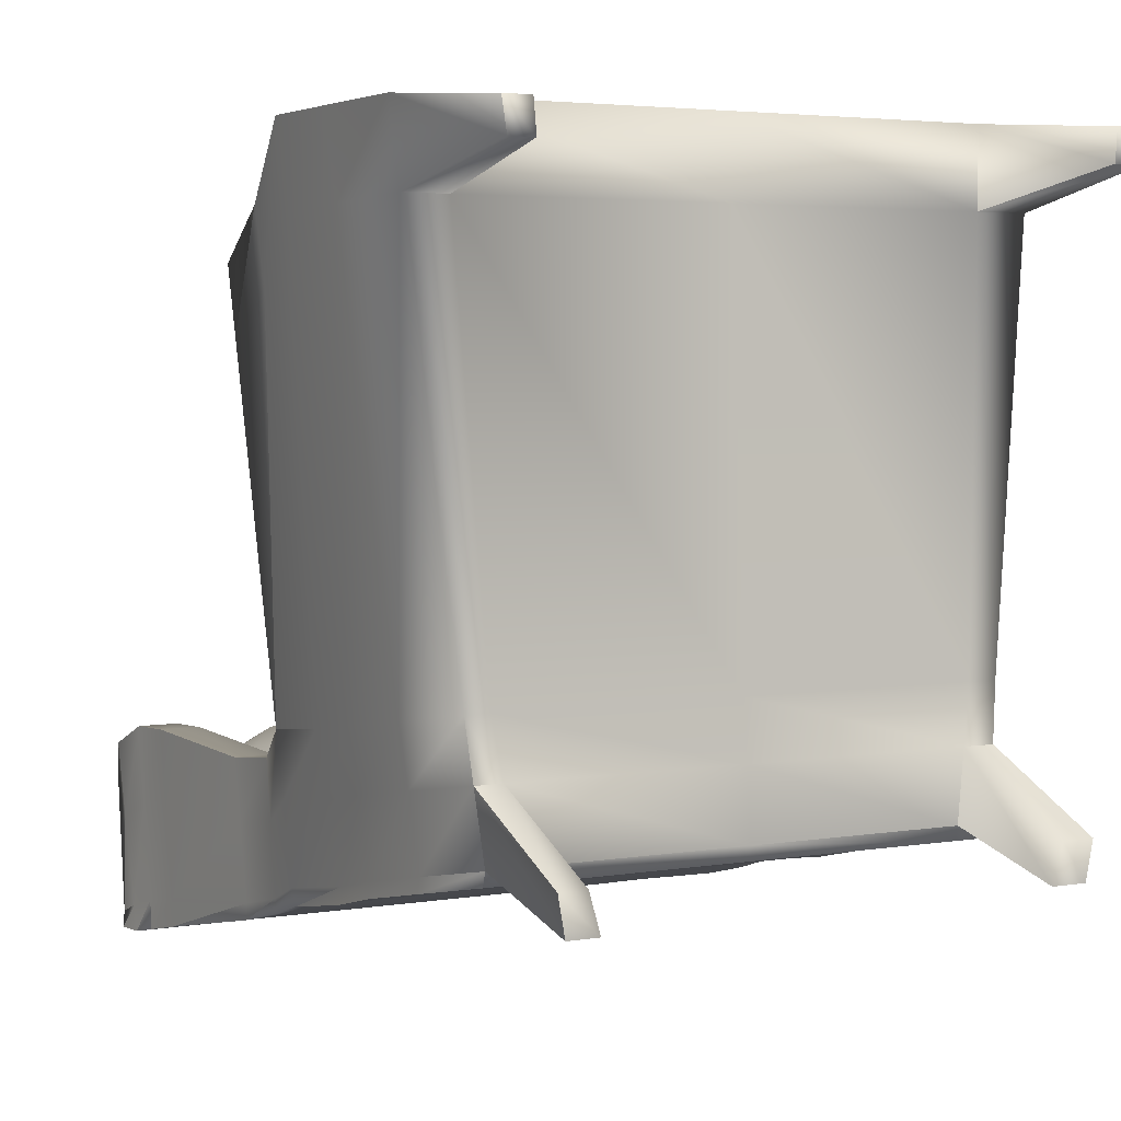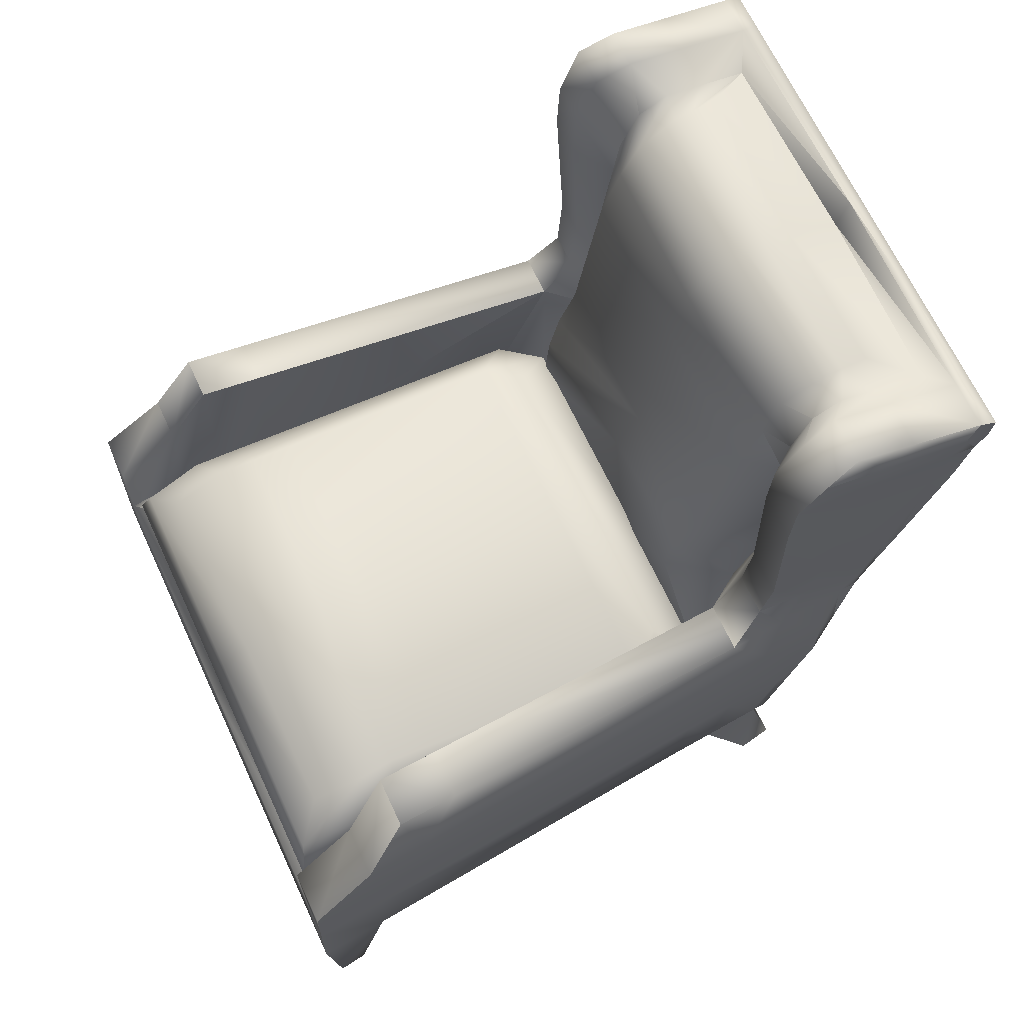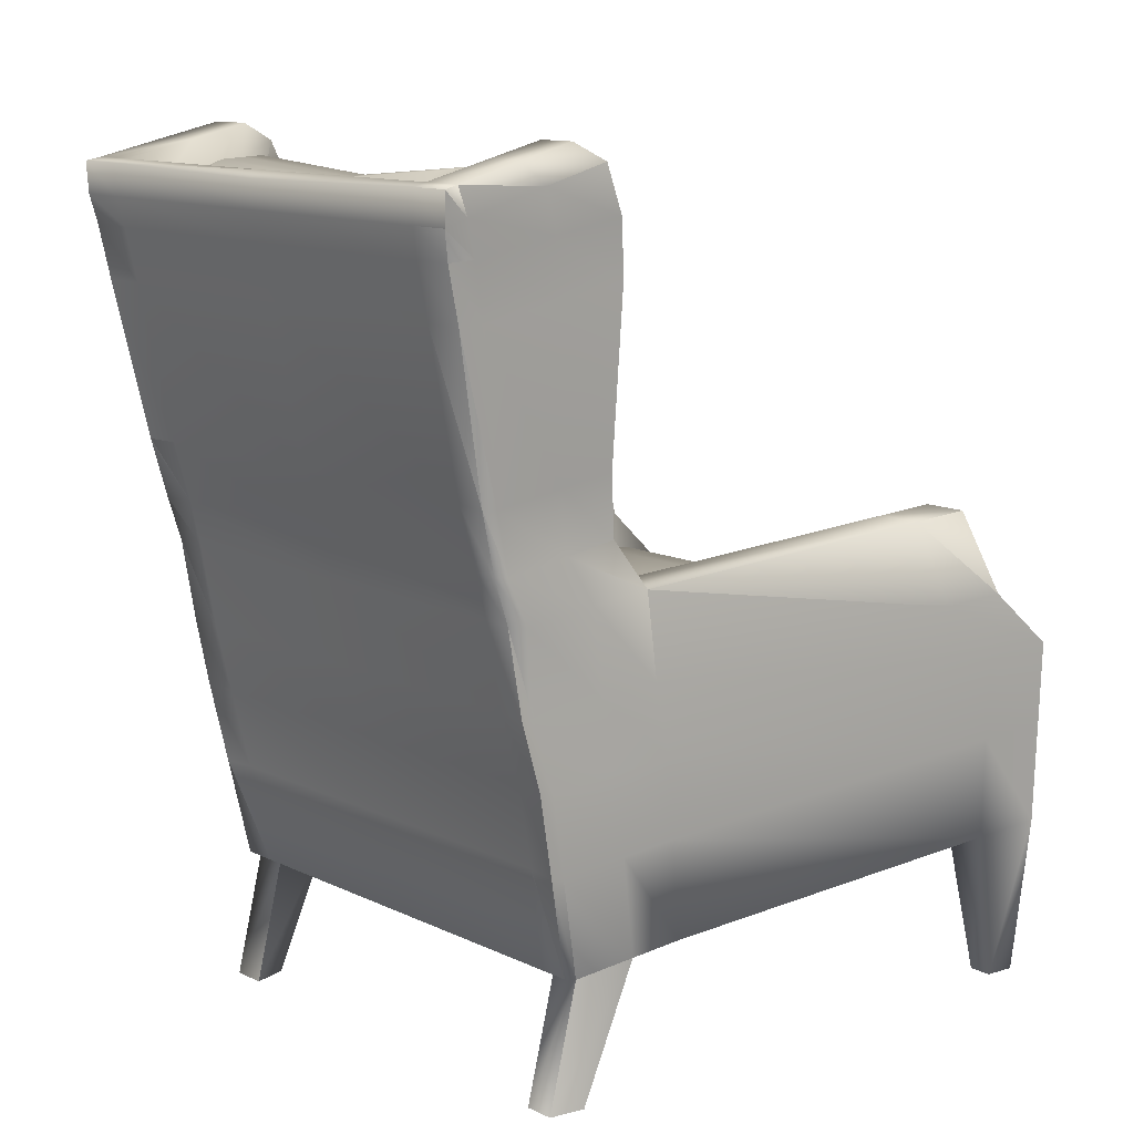
<metadata>
{"format":"obj","ext":"obj","renderer":"f3d","projection":"perspective","resolution":1024,"background":"white","views":[{"elev":3.8,"azim":-29.3,"up":"+Z"},{"elev":67.2,"azim":65.0,"up":"+Y"},{"elev":12.5,"azim":-132.7,"up":"+Y"}]}
</metadata>
<code>
v 0.3605 0.2031 -0.3411
v 0.4541 0.2507 0.5592
v -0.4541 0.2507 0.5592
v -0.3605 0.2031 -0.3411
v 0.3945 1.273 -0.5658
v -0.3657 0.7785 -0.4669
v 0.3657 0.7785 -0.4669
v -0.3945 1.273 -0.5658
v 0.3787 0.213 -0.1424
v 0 0.2031 -0.3411
v 0.3652 0.7123 -0.4459
v 0 0.2507 0.5592
v 0.4348 0.7614 0.3861
v -0.3789 0.213 -0.1424
v -0.4348 0.7614 0.3861
v -0.3668 0.7123 -0.4457
v 0.3822 1.321 -0.3477
v -0.000834 1.267 -0.5679
v -0.2281 1.248 -0.3177
v -0.3822 1.321 -0.3477
v 0 0.213 -0.1424
v -0.2136 0.7555 -0.1734
v 0.3864 0.7279 -0.2149
v -0.3684 0.4556 0.3862
v -0.3864 0.7279 -0.2149
v 0 0.7125 -0.4447
v -0.2294 1.19 -0.2916
v 0.3693 0.7996 -0.261
v -0.3693 0.7996 -0.261
v 0 0.7796 -0.4621
v 0.2309 1.277 -0.4474
v -0.3914 1.226 -0.5643
v -0.371 0.8666 -0.4664
v -0.3846 1.105 -0.4986
v -0.3259 1.104 -0.538
v -0.3223 0.8699 -0.4875
v -0.3857 1.224 -0.2644
v 0 1.183 -0.5551
v -0.3745 0.4795 -0.3975
v -0.4648 0.5376 0.556
v 0.4648 0.5376 0.556
v 0.3744 0.4795 -0.3975
v -0.3846 1.14 -0.2605
v -0.376 0.8926 -0.2712
v 0 1.104 -0.538
v 0 0.8699 -0.4875
v -0.4541 0.6281 0.4536
v -0.3776 0.3992 -0.1525
v 0.3895 0.5974 -0.1993
v -0.3895 0.5974 -0.1993
v -0.3316 1.226 -0.5643
v -0.3848 0.6281 0.4536
v -0.3249 0.5836 -0.421
v -0.3316 1.295 -0.2966
v 0.3846 1.14 -0.2605
v 0.376 0.8926 -0.2712
v 0.3846 1.104 -0.538
v 0.37 0.8693 -0.49
v -0.3848 0.2507 0.5592
v -0.3158 0.2031 -0.3411
v -0.3241 0.7125 -0.4447
v -0.3213 0.7279 -0.2149
v -0.3269 1.224 -0.2644
v -0.3269 1.183 -0.5551
v 0 0.4802 -0.3943
v -0.3958 0.4924 -0.1817
v -0.001161 0.5515 -0.09167
v 0.3958 0.4924 -0.1817
v -0.3939 0.5376 0.556
v -0.3288 0.4802 -0.3943
v -0.3343 1.273 -0.5658
v -0.3447 0.213 -0.1424
v 0.2308 1.243 -0.3177
v -0.3234 0.4051 -0.2196
v -0.37 0.8693 -0.49
v -0.3846 1.104 -0.538
v -0.3238 1.321 -0.3477
v -0.3684 0.7614 0.3861
v 0.371 0.8666 -0.4664
v 0.3846 1.105 -0.4986
v 0.3914 1.295 -0.2966
v 0.3914 1.226 -0.5643
v -0.3914 1.295 -0.2966
v -4e-06 1.226 -0.5643
v 0.3674 0.5832 -0.4228
v 0.4541 0.6281 0.4536
v -0.3675 0.5831 -0.4229
v 0 0.5836 -0.421
v -0.3857 1.183 -0.5551
v 0.3151 0.403 -0.221
v 0.3857 1.224 -0.2644
v 0.3857 1.183 -0.5551
v 0.3087 0.8926 -0.2712
v 0.3158 1.14 -0.2605
v -0.3186 0.8926 -0.2712
v -0.3259 1.14 -0.2605
v -0.3237 0.7796 -0.4621
v -0.3171 0.7996 -0.261
v 0.3736 0.4738 -0.3744
v 0.3739 0.5776 -0.3983
v 0.3223 0.4802 -0.3943
v 0.3729 0.6281 0.4536
v 0.3142 0.7796 -0.4621
v 0.3072 0.7996 -0.261
v -0.3857 1.185 -0.5118
v 0.3857 1.185 -0.5118
v 0.3177 0.7125 -0.4447
v 0.357 0.7614 0.3861
v 0.3138 1.321 -0.3477
v 0.3108 0.7279 -0.2149
v -0.3158 0.197 -0.3207
v -0.3312 1.277 -0.5428
v -0.3914 1.236 -0.5279
v 0.3914 1.236 -0.5279
v 0.3658 0.707 -0.4196
v -0.3746 0.707 -0.4196
v -0.3691 0.7755 -0.4456
v 0.369 0.7755 -0.4456
v 0.3797 0.4114 0.5567
v 0.3729 0.4474 0.4576
v 0.3167 1.183 -0.5551
v 0.3167 1.224 -0.2644
v 0.3125 0.8699 -0.4875
v 0.3158 1.104 -0.538
v 0 0.197 -0.3207
v -0.00115 1.277 -0.5467
v 0.3093 0.197 -0.3207
v 0.3209 1.277 -0.5428
v 0.3659 0.3992 -0.1525
v 0.357 0.4556 0.3862
v 0.3371 0.213 -0.1424
v 0.3239 1.273 -0.5658
v 0.3728 0.2507 0.5592
v 0.3093 0.2031 -0.3411
v 0.3183 0.5836 -0.421
v 0.3213 1.226 -0.5643
v 0.3213 1.295 -0.2966
v 0.3816 0.5376 0.556
v -0.3745 0.4738 -0.3744
v -0.3641 0.5776 -0.3983
v -0.3605 0.197 -0.3207
v -0.3908 1.277 -0.5428
v 0.3605 0.197 -0.3207
v 0.3908 1.277 -0.5428
v -0.3848 0.4474 0.4576
v -0.3918 0.4114 0.5567
v 0.3682 0.3553 -0.372
v 0.46 0.4086 0.5574
v -0.46 0.4086 0.5574
v -0.3682 0.3553 -0.372
v 0.3863 0.3668 -0.164
v -0.3863 0.3668 -0.164
v 0 0.3563 -0.3674
v -0.323 0.3563 -0.3674
v -0.3068 0.5515 -0.09167
v -0.3682 0.3493 -0.3502
v 0.3682 0.3493 -0.3502
v -0.006084 0.4114 0.5567
v 0.3164 0.3563 -0.3674
v 0.2713 1.246 -0.3453
v 0.2763 1.239 -0.521
v -0.2824 1.179 -0.3175
v -0.2793 0.7124 -0.2748
v -0.2811 1.246 -0.3453
v -0.000662 0.7634 -0.1936
v -0.000662 1.263 -0.3772
v -0.000756 0.8333 -0.2269
v 0.2151 0.7502 -0.1734
v 0.272 1.27 -0.3894
v 0.2645 0.7799 -0.3146
v -0.274 0.7799 -0.3146
v -0.2816 1.101 -0.3142
v 0.2168 0.8906 -0.2164
v 0.2314 1.104 -0.2626
v -0.2139 0.8959 -0.2164
v -0.2286 1.109 -0.2626
v -0.2753 0.8674 -0.3234
v 0.2719 1.101 -0.3142
v 0.2658 0.8674 -0.3234
v -0.000787 1.225 -0.5309
v 0.2727 1.179 -0.3175
v -0.2861 1.239 -0.521
v 0.2682 0.7124 -0.2748
v -0.2993 0.5971 0.3443
v -0.2125 0.8307 -0.1887
v 0.2156 0.8254 -0.1887
v 0.2333 1.28 -0.3772
v -0.000662 1.233 -0.3177
v -0.2374 1.282 -0.4474
v 0.2321 1.185 -0.2916
v -0.005275 1.261 -0.4474
v -0.000662 1.187 -0.2916
v -0.000479 0.403 -0.221
v -0.000662 0.8985 -0.2434
v -0.000662 1.112 -0.2626
v -0.2304 1.285 -0.3772
v -0.2808 1.271 -0.3894
v -0.3507 0.5532 0.366
v -0.3594 0.4996 -0.1461
v -0.3079 0.5052 -0.2099
v 0.2991 0.5032 -0.2112
v 0.3349 0.5111 0.5281
v 0.3436 0.5454 0.4339
v 0.3473 0.4996 -0.1461
v 0.3389 0.5532 0.366
v -0.3559 0.5454 0.4339
v -0.3475 0.5111 0.5281
v -0.006264 0.5111 0.5281
v -0.000936 0.5032 -0.2112
v -0.2629 0.5563 -0.146
v 0.2539 0.5546 -0.1471
v 0.2844 0.5613 0.4823
v 0.2918 0.5905 0.4021
v 0.2949 0.5515 -0.09167
v 0.2878 0.5971 0.3443
v -0.3038 0.5905 0.4021
v -0.2966 0.5613 0.4823
v -0.005791 0.5971 0.3443
v -0.006085 0.5613 0.4823
v -0.005997 0.5905 0.4021
v -0.001549 0.5546 -0.1471
v 0.3542 0.4258 0.5347
v 0.3446 0.4144 -0.1339
v 0.2968 0.418 -0.1985
v -0.000779 0.418 -0.1985
v 0.3498 0.4598 0.4413
v 0.3362 0.4676 0.374
v -0.3477 0.4676 0.374
v -0.3618 0.4598 0.4413
v -0.3052 0.42 -0.1972
v -0.3563 0.4144 -0.1339
v -0.006064 0.4258 0.5347
v -0.3664 0.4258 0.5347
v -0.3738 0.4404 0.5437
v -0.3147 0.4344 -0.2113
v -0.3585 0.4834 0.3779
v 0.3594 0.4755 0.4473
v -0.3714 0.4755 0.4473
v 0.3469 0.4834 0.3779
v -0.000673 0.4323 -0.2126
v 0.3556 0.4286 -0.146
v 0.3062 0.4323 -0.2126
v 0.3616 0.4404 0.5437
v -0.006125 0.4404 0.5437
v -0.3674 0.4286 -0.146
v 0.4422 0.2447 0.4486
v -0.4422 0.2447 0.4486
v 0 0.2447 0.4486
v 0.4271 0.7561 0.2914
v -0.4271 0.7561 0.2914
v 0.4539 0.5305 0.4397
v 0.4439 0.6232 0.3507
v -0.4539 0.5305 0.4397
v -0.4439 0.6232 0.3507
v -0.361 0.7561 0.2914
v -0.3785 0.2447 0.4486
v 0.3584 0.4467 0.3013
v -0.3699 0.4467 0.3013
v 0.3497 0.7561 0.2914
v 0.3672 0.2447 0.4486
v -0.4484 0.402 0.4437
v 0.4484 0.402 0.4437
v 0.3402 0.5448 0.2853
v -0.3521 0.5448 0.2853
v 0.2889 0.5899 0.2756
v -0.3005 0.5899 0.2756
v -0.005061 0.5899 0.2756
v 0.3376 0.4592 0.2939
v -0.349 0.4592 0.2939
v -0.3599 0.4748 0.2953
v 0.3483 0.4748 0.2953
v -0.3706 0.2058 -0.223
v 0.3861 1.301 -0.4359
v -0.3861 1.301 -0.4359
v 0.3705 0.2058 -0.223
v 0.4367 0.007467 0.539
v -0.4395 0.007467 0.539
v -0.401 0.007467 0.539
v 0.392 0.007467 0.539
v -0.3846 1.124 -0.3682
v -0.3737 0.8809 -0.3595
v -0.3316 0.2058 -0.223
v 0.3245 0.2058 -0.223
v 0 0.2058 -0.223
v -0.3811 0.7185 -0.3075
v -0.3692 0.7887 -0.3444
v -0.3862 0.484 -0.2688
v -0.378 0.5885 -0.2893
v 0.317 1.301 -0.4359
v -0.3857 1.206 -0.3762
v -0.3914 1.268 -0.4011
v 0.4302 0.006864 0.4946
v -0.4329 0.006864 0.4946
v -0.3975 0.006864 0.4946
v 0.3889 0.006864 0.4946
v 0.3858 0.484 -0.2688
v 0.3846 1.124 -0.3682
v 0.3737 0.8809 -0.3595
v 0.3692 0.7887 -0.3444
v -0.2336 1.284 -0.4089
v -0.3781 0.3589 -0.2482
v 0.3781 0.3589 -0.2482
v 0.3771 0.7185 -0.3075
v 0.274 1.256 -0.4489
v -0.002747 1.262 -0.4089
v 0.2322 1.278 -0.4089
v -0.2832 1.256 -0.4488
v -0.3271 1.301 -0.4359
v 0.3914 1.268 -0.4011
v 0.3857 1.206 -0.3762
v 0.3824 0.5885 -0.2893
v -0.3158 0.01072 -0.3684
v 0.3093 0.01072 -0.3684
v -0.3605 0.01072 -0.3684
v 0.3605 0.01072 -0.3684
v -0.3706 0.009912 -0.3144
v 0.3705 0.009912 -0.3144
v -0.3316 0.009912 -0.3144
v 0.3245 0.009912 -0.3144
g Cube
f 2 133 279
f 279 276 2
f 116 117 6
f 6 16 116
f 93 94 178
f 178 179 93
f 128 126 180
f 180 161 128
f 113 142 8
f 8 32 113
f 154 60 4
f 4 150 154
f 282 72 14
f 14 272 282
f 283 131 21
f 21 284 283
f 260 133 12
f 12 248 260
f 98 29 25
f 25 62 98
f 95 98 171
f 171 177 95
f 308 274 20
f 20 77 308
f 252 249 13
f 13 86 252
f 311 303 23
f 23 49 311
f 309 273 17
f 17 81 309
f 52 78 15
f 15 47 52
f 70 154 150
f 150 39 70
f 259 249 23
f 23 110 259
f 140 116 16
f 16 87 140
f 254 250 25
f 25 50 254
f 289 128 161
f 161 304 289
f 97 61 16
f 16 6 97
f 103 107 26
f 26 30 103
f 159 134 10
f 10 153 159
f 95 44 29
f 29 98 95
f 303 299 28
f 28 23 303
f 36 97 6
f 6 75 36
f 123 103 30
f 30 46 123
f 275 302 151
f 151 9 275
f 34 105 89
f 89 76 34
f 135 101 65
f 65 88 135
f 53 70 39
f 39 87 53
f 302 296 68
f 68 151 302
f 61 53 87
f 87 16 61
f 137 109 169
f 169 160 137
f 2 148 119
f 119 133 2
f 156 139 39
f 39 150 156
f 261 253 66
f 66 152 261
f 96 43 44
f 44 95 96
f 262 251 41
f 41 148 262
f 63 37 43
f 43 96 63
f 253 254 50
f 50 66 253
f 54 83 37
f 37 63 54
f 69 52 47
f 47 40 69
f 52 69 146
f 146 145 52
f 296 311 49
f 49 68 296
f 139 140 87
f 87 39 139
f 299 298 56
f 56 28 299
f 126 112 182
f 182 180 126
f 107 135 88
f 88 26 107
f 121 124 45
f 45 38 121
f 251 252 86
f 86 41 251
f 117 33 75
f 75 6 117
f 104 93 179
f 179 170 104
f 35 36 75
f 75 76 35
f 298 297 55
f 55 56 298
f 124 123 46
f 46 45 124
f 64 35 76
f 76 89 64
f 297 310 91
f 91 55 297
f 33 34 76
f 76 75 33
f 136 121 38
f 38 84 136
f 51 64 89
f 89 32 51
f 153 10 60
f 60 154 153
f 105 113 32
f 32 89 105
f 30 26 61
f 61 97 30
f 310 309 81
f 81 91 310
f 77 20 83
f 83 54 77
f 88 65 70
f 70 53 88
f 132 136 84
f 84 18 132
f 98 62 163
f 163 171 98
f 71 51 32
f 32 8 71
f 138 102 120
f 120 119 138
f 46 30 97
f 97 36 46
f 248 12 59
f 59 256 248
f 129 110 183
f 183 90 129
f 26 88 53
f 53 61 26
f 250 255 62
f 62 25 250
f 284 21 72
f 72 282 284
f 101 159 153
f 153 65 101
f 54 63 162
f 162 164 54
f 122 137 160
f 160 181 122
f 96 95 177
f 177 172 96
f 255 78 24
f 24 258 255
f 45 46 36
f 36 35 45
f 38 45 35
f 35 64 38
f 84 38 64
f 64 51 84
f 63 96 172
f 172 162 63
f 18 84 51
f 51 71 18
f 86 13 108
f 108 102 86
f 57 58 123
f 123 124 57
f 287 288 140
f 140 139 287
f 10 125 111
f 111 60 10
f 147 1 134
f 134 159 147
f 82 5 144
f 144 114 82
f 5 82 136
f 136 132 5
f 288 285 116
f 116 140 288
f 85 11 115
f 115 100 85
f 275 9 131
f 131 283 275
f 55 94 93
f 93 56 55
f 290 291 113
f 113 105 290
f 92 57 124
f 124 121 92
f 28 104 110
f 110 23 28
f 132 18 126
f 126 128 132
f 71 8 142
f 142 112 71
f 7 11 107
f 107 103 7
f 146 59 12
f 12 158 146
f 11 85 135
f 135 107 11
f 285 286 117
f 117 116 285
f 5 132 128
f 128 144 5
f 58 57 80
f 80 79 58
f 281 280 34
f 34 33 281
f 85 42 101
f 101 135 85
f 273 289 109
f 109 17 273
f 41 86 102
f 102 138 41
f 82 92 121
f 121 136 82
f 91 122 94
f 94 55 91
f 17 109 137
f 137 81 17
f 56 93 104
f 104 28 56
f 260 246 292
f 292 295 260
f 11 7 118
f 118 115 11
f 130 120 102
f 102 108 130
f 259 110 129
f 129 257 259
f 58 7 103
f 103 123 58
f 78 52 145
f 145 24 78
f 81 137 122
f 122 91 81
f 42 85 100
f 100 99 42
f 57 92 106
f 106 80 57
f 280 290 105
f 105 34 280
f 301 287 139
f 139 156 301
f 7 58 79
f 79 118 7
f 92 82 114
f 114 106 92
f 134 127 125
f 125 10 134
f 60 111 141
f 141 4 60
f 291 274 142
f 142 113 291
f 147 42 99
f 99 157 147
f 18 71 112
f 112 126 18
f 1 143 127
f 127 134 1
f 286 281 33
f 33 117 286
f 94 122 181
f 181 178 94
f 148 41 138
f 138 119 148
f 141 156 150
f 150 4 141
f 247 261 152
f 152 14 247
f 246 262 148
f 148 2 246
f 65 153 154
f 154 70 65
f 42 147 159
f 159 101 42
f 234 244 208
f 208 207 234
f 272 301 156
f 156 141 272
f 1 147 157
f 157 143 1
f 243 237 203
f 203 202 243
f 178 181 190
f 190 174 178
f 170 179 173
f 173 186 170
f 162 172 176
f 176 27 162
f 59 146 149
f 149 3 59
f 62 48 74
f 74 163 62
f 271 241 204
f 204 263 271
f 183 170 186
f 186 168 183
f 164 162 27
f 27 19 164
f 180 182 189
f 189 191 180
f 242 240 209
f 209 201 242
f 160 169 187
f 187 73 160
f 307 197 196
f 196 300 307
f 237 239 205
f 205 203 237
f 146 69 40
f 40 149 146
f 270 236 198
f 198 264 270
f 161 180 191
f 191 31 161
f 181 160 73
f 73 190 181
f 236 238 206
f 206 198 236
f 304 161 31
f 31 306 304
f 197 164 19
f 19 196 197
f 133 119 158
f 158 12 133
f 90 183 168
f 308 77 197
f 197 307 308
f 110 104 170
f 170 183 110
f 77 54 164
f 164 197 77
f 187 166 188
f 188 73 187
f 194 175 185
f 185 167 194
f 190 192 195
f 195 174 190
f 306 305 166
f 166 187 306
f 173 194 167
f 167 186 173
f 192 27 176
f 176 195 192
f 174 195 194
f 194 173 174
f 168 165 193
f 193 90 168
f 73 188 192
f 192 190 73
f 195 176 175
f 175 194 195
f 166 196 19
f 19 188 166
f 305 300 196
f 196 166 305
f 186 167 165
f 165 168 186
f 188 19 27
f 27 192 188
f 165 22 74
f 74 193 165
f 167 185 22
f 22 165 167
f 179 178 174
f 174 173 179
f 177 171 185
f 185 175 177
f 172 177 175
f 175 176 172
f 171 163 22
f 22 185 171
f 235 245 199
f 199 200 235
f 163 74 22
f 203 205 215
f 215 213 203
f 201 209 221
f 221 211 201
f 206 207 217
f 217 216 206
f 198 206 216
f 216 184 198
f 202 203 213
f 213 212 202
f 264 198 184
f 184 266 264
f 204 201 211
f 211 214 204
f 209 200 210
f 210 221 209
f 238 234 207
f 207 206 238
f 244 243 202
f 202 208 244
f 241 242 201
f 201 204 241
f 240 235 200
f 200 209 240
f 220 216 217
f 217 219 220
f 67 214 211
f 211 221 67
f 218 220 213
f 213 215 218
f 213 220 219
f 219 212 213
f 220 218 184
f 184 216 220
f 266 184 218
f 218 267 266
f 155 67 221
f 221 210 155
f 267 218 215
f 215 265 267
f 263 204 214
f 214 265 263
f 200 199 155
f 155 210 200
f 208 202 212
f 212 219 208
f 207 208 219
f 219 217 207
f 146 158 232
f 232 233 146
f 119 120 226
f 226 222 119
f 257 129 223
f 223 268 257
f 90 193 225
f 225 224 90
f 120 130 227
f 227 226 120
f 258 24 228
f 228 269 258
f 24 145 229
f 229 228 24
f 74 48 231
f 231 230 74
f 145 146 233
f 233 229 145
f 158 119 222
f 222 232 158
f 129 90 224
f 224 223 129
f 193 74 230
f 230 225 193
f 268 223 241
f 241 271 268
f 228 229 238
f 238 236 228
f 232 222 243
f 243 244 232
f 269 228 236
f 236 270 269
f 226 227 239
f 239 237 226
f 233 232 244
f 244 234 233
f 222 226 237
f 237 243 222
f 229 233 234
f 234 238 229
f 230 231 245
f 245 235 230
f 224 225 240
f 240 242 224
f 225 230 235
f 235 240 225
f 223 224 242
f 242 241 223
f 72 256 247
f 247 14 72
f 131 260 248
f 248 21 131
f 49 23 249
f 249 252 49
f 108 13 249
f 249 259 108
f 47 15 250
f 250 254 47
f 149 40 253
f 253 261 149
f 151 68 251
f 251 262 151
f 40 47 254
f 254 253 40
f 68 49 252
f 252 251 68
f 21 248 256
f 256 72 21
f 15 78 255
f 255 250 15
f 62 255 258
f 258 48 62
f 9 246 260
f 260 131 9
f 108 259 257
f 257 130 108
f 3 149 261
f 261 247 3
f 9 151 262
f 262 246 9
f 239 271 263
f 263 205 239
f 245 270 264
f 264 199 245
f 199 264 266
f 266 155 199
f 155 266 267
f 267 67 155
f 67 267 265
f 265 214 67
f 205 263 265
f 265 215 205
f 130 257 268
f 268 227 130
f 48 258 269
f 269 231 48
f 227 268 271
f 271 239 227
f 231 269 270
f 270 245 231
f 80 106 310
f 310 297 80
f 144 128 289
f 289 273 144
f 83 20 274
f 274 291 83
f 256 59 278
f 278 294 256
f 14 152 301
f 301 272 14
f 66 50 288
f 288 287 66
f 112 142 274
f 274 308 112
f 100 115 303
f 303 311 100
f 109 289 304
f 304 169 109
f 37 83 291
f 291 290 37
f 29 44 281
f 281 286 29
f 191 189 300
f 300 305 191
f 182 307 300
f 300 189 182
f 118 79 298
f 298 299 118
f 79 80 297
f 297 298 79
f 31 191 305
f 305 306 31
f 44 43 280
f 280 281 44
f 114 144 273
f 273 309 114
f 50 25 285
f 285 288 50
f 283 127 313
f 313 319 283
f 152 66 287
f 287 301 152
f 112 308 307
f 307 182 112
f 272 141 314
f 314 316 272
f 115 118 299
f 299 303 115
f 169 304 306
f 306 187 169
f 99 100 311
f 311 296 99
f 157 99 296
f 296 302 157
f 25 29 286
f 286 285 25
f 106 114 309
f 309 310 106
f 125 284 282
f 282 111 125
f 143 157 302
f 302 275 143
f 127 283 284
f 284 125 127
f 43 37 290
f 290 280 43
f 133 260 295
f 295 279 133
f 292 276 279
f 279 295 292
f 59 3 277
f 277 278 59
f 3 247 293
f 293 277 3
f 294 278 277
f 277 293 294
f 247 256 294
f 294 293 247
f 246 2 276
f 276 292 246
f 315 317 319
f 319 313 315
f 312 318 316
f 316 314 312
f 275 283 319
f 319 317 275
f 143 275 317
f 317 315 143
f 111 282 318
f 318 312 111
f 141 111 312
f 312 314 141
f 127 143 315
f 315 313 127
f 282 272 316
f 316 318 282

</code>
